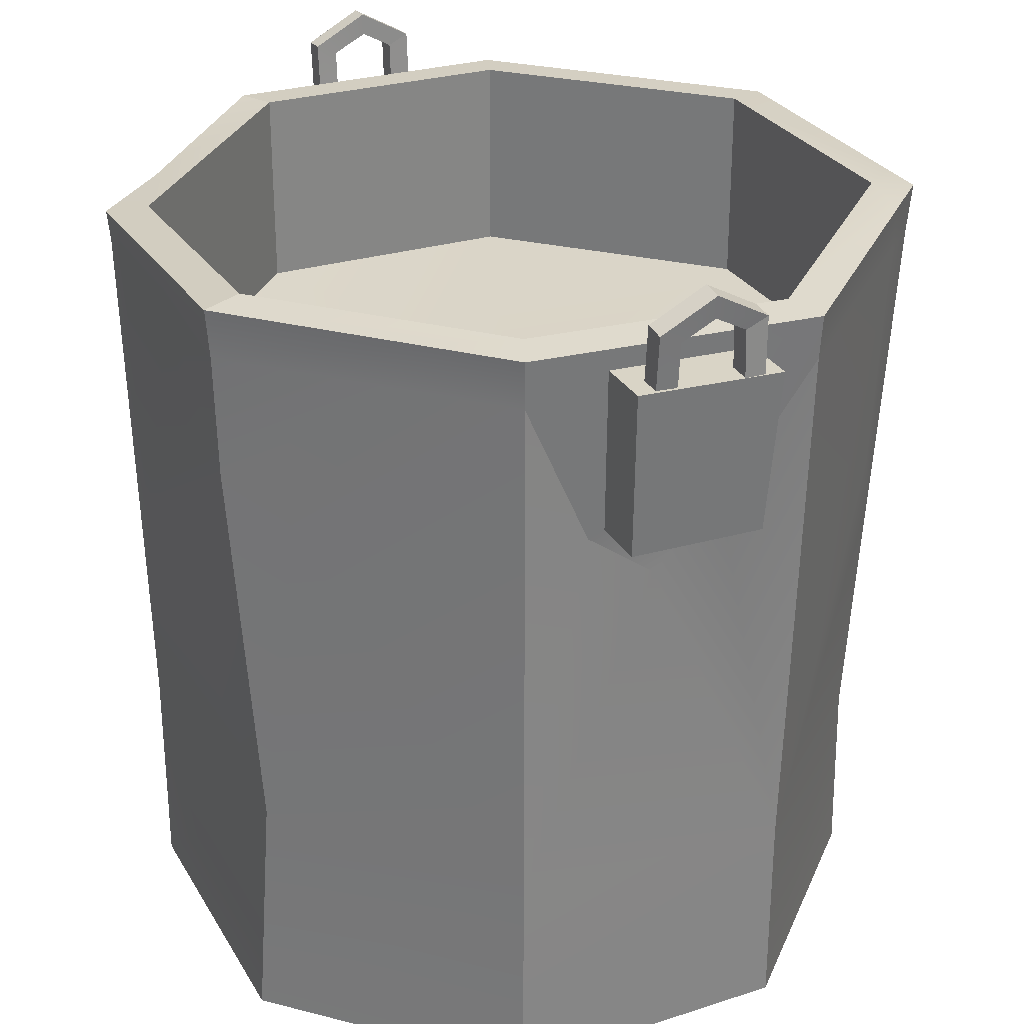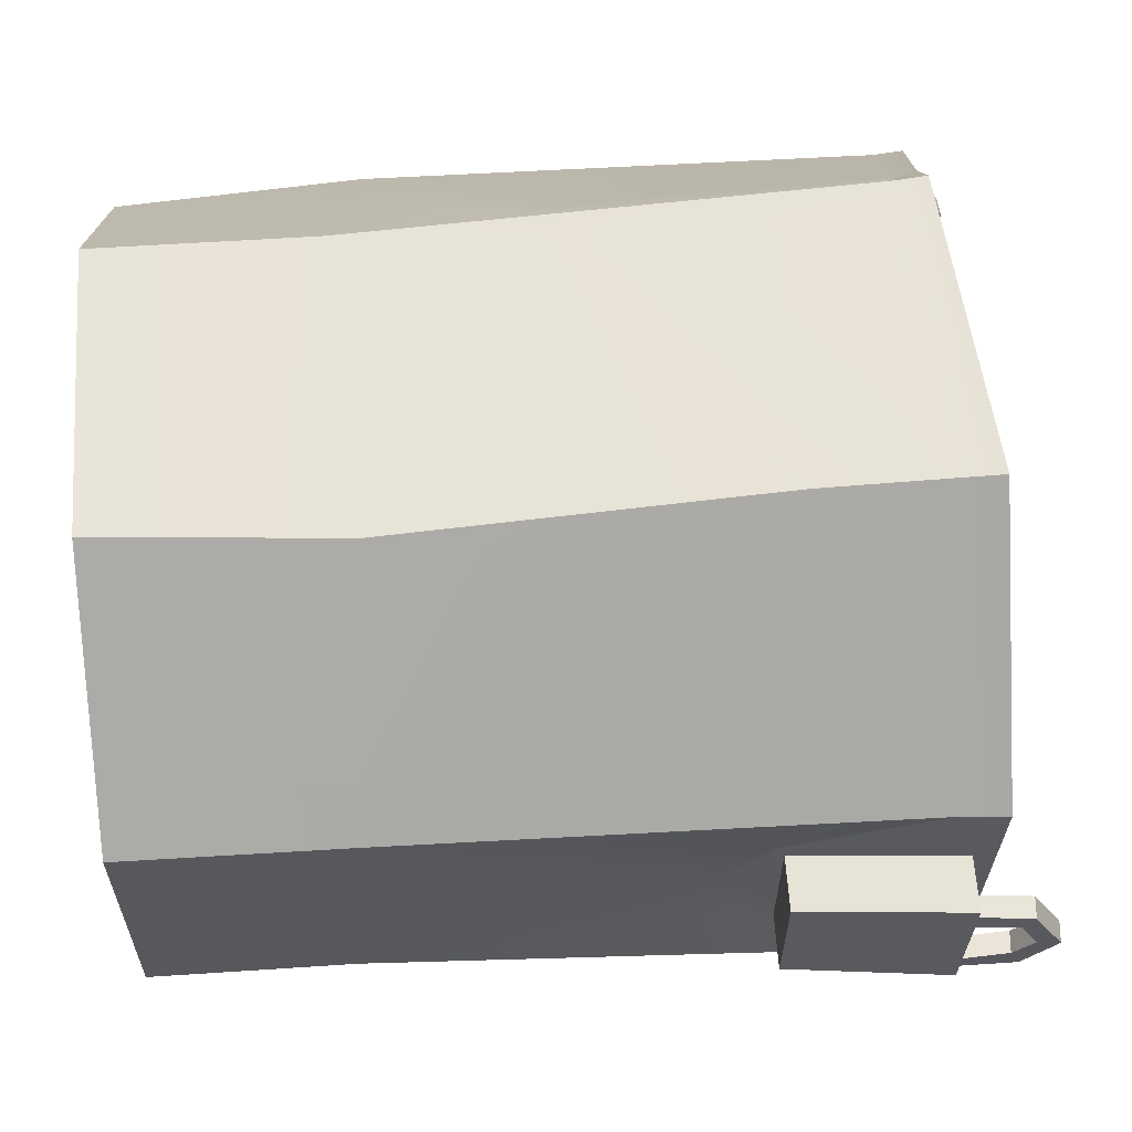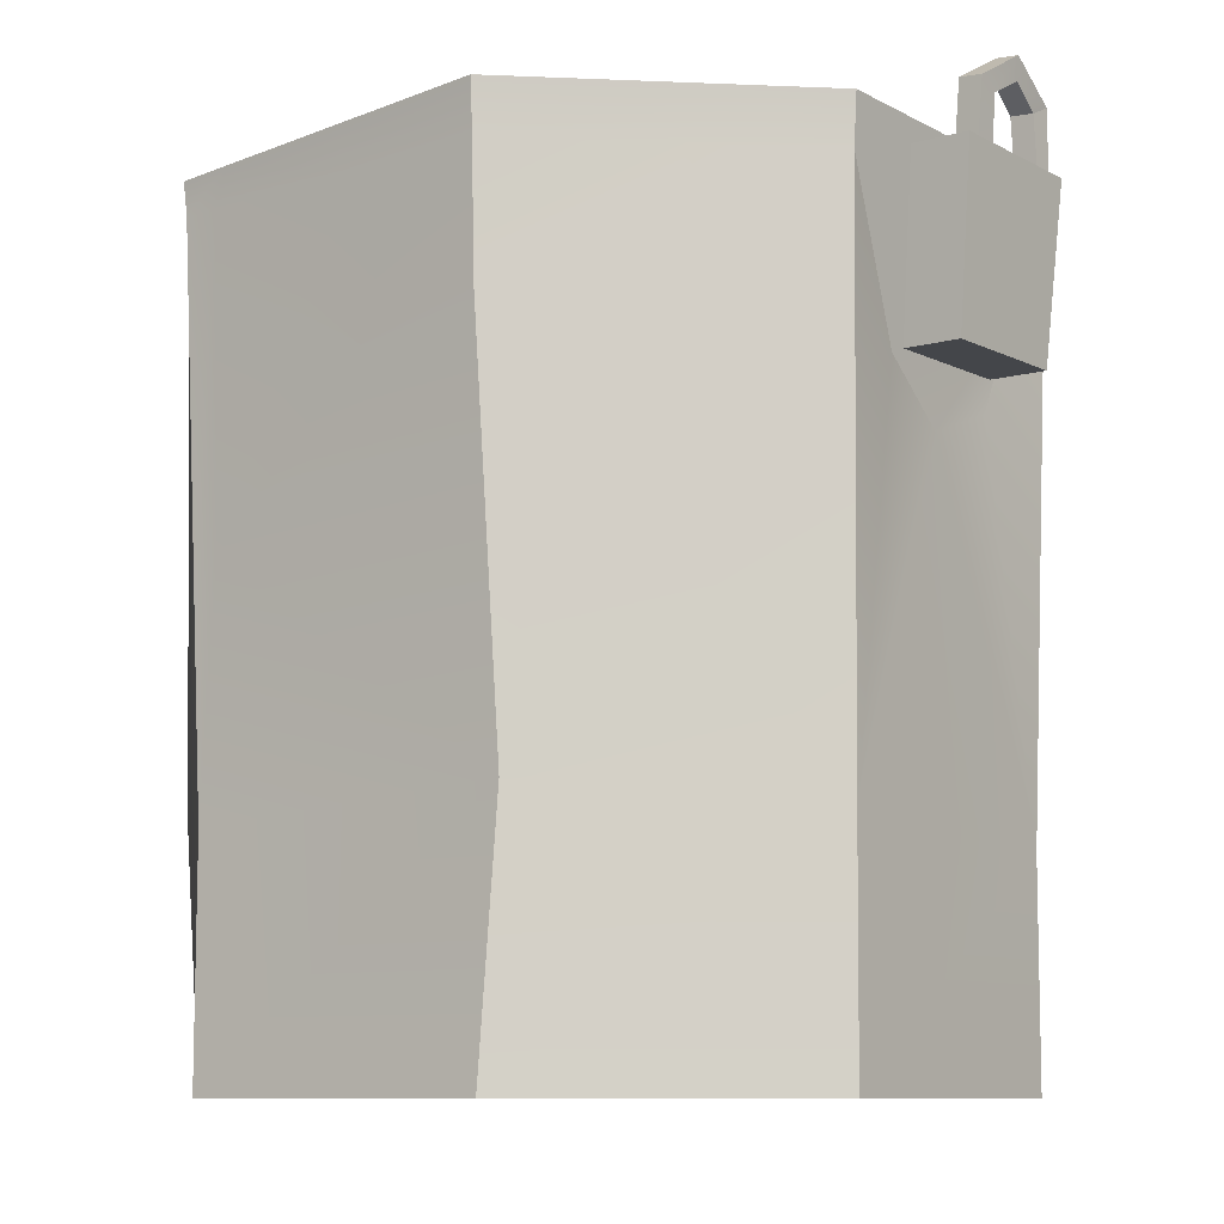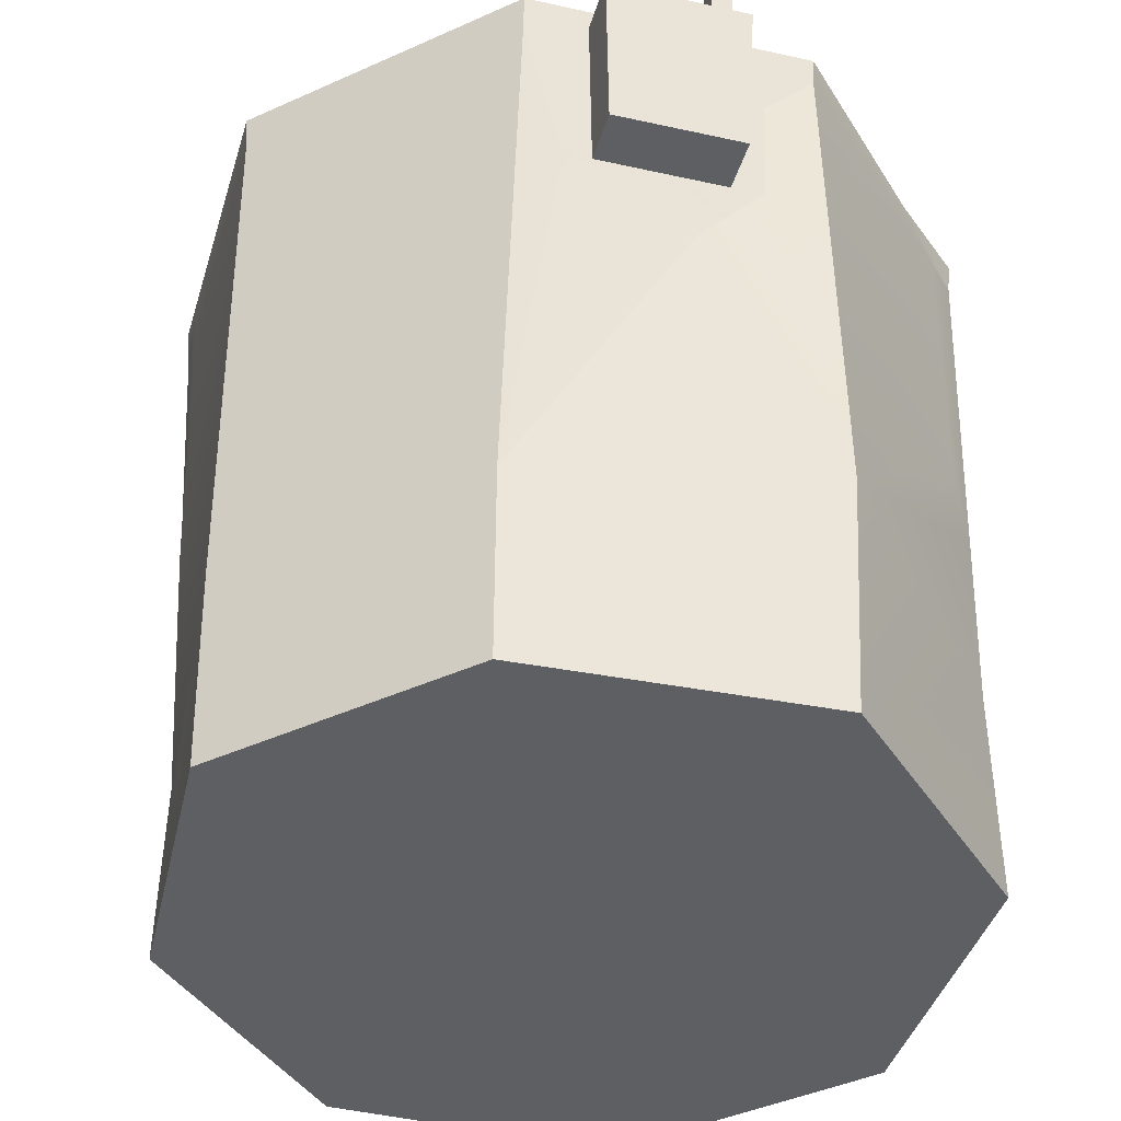
<metadata>
{"format":"obj","ext":"obj","renderer":"f3d","projection":"perspective","resolution":1024,"background":"white","views":[{"elev":28.7,"azim":65.9,"up":"+Y"},{"elev":59.5,"azim":86.1,"up":"+Z"},{"elev":-9.0,"azim":38.5,"up":"+Y"},{"elev":-41.1,"azim":-105.1,"up":"+Y"}]}
</metadata>
<code>
g SM_Prop_Paint_Can_Open_White_01
v 0.1481 0.2527 0.03758
v 0.1481 0.2521 -0.01843
v 0.1539 0.3213 -0.0209
v 0.154 0.3235 0.04003
v 0.1723 0.252 -0.01879
v 0.1722 0.2526 0.03723
v 0.1786 0.3212 -0.02126
v 0.1786 0.3234 0.03967
v -0.1485 0.2527 0.03786
v -0.1486 0.2527 -0.01815
v -0.1545 0.3246 -0.0206
v -0.1544 0.3246 0.04032
v -0.1727 0.2527 -0.0178
v -0.1727 0.2527 0.03821
v -0.179 0.3246 -0.02024
v -0.1791 0.3246 0.04069
v -0.06204 0 0.1605
v 0.06392 0 0.1588
v 0.1508 0 0.07224
v 0.1467 0 -0.0478
v 0.05877 0 -0.1329
v -0.06272 0 -0.1378
v -0.1462 0 -0.05256
v -0.1505 0 0.07258
v -0.07165 0.3232 0.165
v 0.06463 0.3338 0.1658
v 0.156 0.3338 0.07421
v 0.1558 0.329 -0.0505
v 0.06427 0.3338 -0.1465
v -0.06485 0.3338 -0.1435
v -0.1564 0.3338 -0.04758
v -0.1563 0.3338 0.07457
v 0.0002053 0 0.009783
v -0.06427 0.3255 0.1486
v 0.05782 0.3348 0.1493
v 0.1396 0.3348 0.06739
v 0.1395 0.3307 -0.04414
v 0.0575 0.3348 -0.1301
v -0.05806 0.3348 -0.1274
v -0.14 0.3348 -0.04147
v -0.1399 0.3348 0.06771
v -0.1546 0.1041 0.07721
v -0.1466 0.08546 -0.05252
v -0.06247 0.08684 -0.1397
v 0.05821 0.07795 -0.1319
v 0.1466 0.08567 -0.048
v 0.151 0.09259 0.07172
v 0.0679 0.1018 0.1532
v -0.06195 0.09178 0.1605
v -0.06434 0.3184 -0.1424
v -0.155 0.317 -0.04747
v -0.1552 0.3208 0.07412
v -0.0709 0.3102 0.1639
v 0.06393 0.3131 0.1641
v 0.1543 0.3138 0.07353
v 0.1543 0.3107 -0.05023
v 0.06358 0.3135 -0.1448
v -0.1544 0.3098 -0.02447
v -0.1497 0.2523 -0.0294
v -0.1489 0.2431 -0.001442
v -0.1474 0.2245 0.02455
v -0.1497 0.2532 0.05213
v -0.1535 0.2999 0.05234
v 0.1524 0.2899 0.05376
v 0.1491 0.2501 0.04434
v 0.1472 0.2277 0.01461
v 0.1481 0.2393 -0.0164
v 0.1518 0.2824 -0.03177
v -0.1696 0.3239 -0.003372
v -0.1705 0.3429 -0.003318
v -0.1691 0.3504 0.009948
v -0.17 0.3429 0.02381
v -0.1686 0.3239 0.02381
v -0.1689 0.3195 -0.01223
v -0.1709 0.3469 -0.01217
v -0.1699 0.3596 0.009951
v -0.1704 0.3469 0.03267
v -0.168 0.3195 0.03266
v -0.1782 0.3196 -0.0122
v -0.1802 0.3462 -0.01215
v -0.1792 0.3588 0.009978
v -0.1796 0.3462 0.0327
v -0.1773 0.3196 0.03269
v -0.1788 0.3237 -0.003345
v -0.1798 0.3421 -0.003292
v -0.1784 0.3497 0.009976
v -0.1793 0.3421 0.02384
v -0.1779 0.3237 0.02383
v 0.1681 0.3235 0.02283
v 0.1694 0.342 0.02282
v 0.1701 0.3495 0.009218
v 0.1682 0.3418 -0.004488
v 0.1693 0.3223 -0.004414
v 0.1675 0.3192 0.03168
v 0.1698 0.3463 0.03168
v 0.1709 0.3588 0.009216
v 0.1686 0.346 -0.01335
v 0.1687 0.318 -0.01327
v 0.1767 0.3193 0.03166
v 0.179 0.3455 0.03165
v 0.1802 0.358 0.009189
v 0.1779 0.3452 -0.01337
v 0.178 0.318 -0.0133
v 0.1773 0.3233 0.0228
v 0.1787 0.3413 0.0228
v 0.1794 0.3487 0.009191
v 0.1775 0.341 -0.004516
v 0.1785 0.3221 -0.00444
v -0.09788 0.3254 0.1349
v -0.08218 0.3116 0.1519
v -0.06509 0.1682 0.1617
v -0.05658 0.3105 0.1639
v -0.05041 0.3248 0.1651
v -0.0785 0.1906 0.1518
v -0.05499 0.1856 0.1613
v 0.08142 0.3329 -0.1285
v 0.07912 0.313 -0.1286
v 0.06057 0.1814 -0.1376
v 0.04892 0.314 -0.1445
v 0.04482 0.3338 -0.146
v 0.07387 0.2115 -0.1272
v 0.05081 0.1907 -0.1398
v 0.002638 0.329 0.1654
v 0.009142 0.3119 0.164
v 0.06428 0.2626 0.1631
v 0.1194 0.3135 0.1085
v 0.1257 0.3338 0.1046
v 0.02433 0.2597 0.1636
v 0.08484 0.2467 0.142
v 0.1396 0.2507 0.06739
v 0.05782 0.2507 0.1493
v 0.1395 0.2465 -0.04414
v 0.0575 0.2507 -0.1301
v -0.14 0.2507 -0.04147
v -0.05806 0.2507 -0.1274
v -0.06427 0.2413 0.1486
v -0.1399 0.2507 0.06771
v -0.0009839 0.249 0.01124
v 0.1722 0.2526 0.03723
v 0.1723 0.252 -0.01879
v 0.1481 0.2521 -0.01843
v 0.1723 0.252 -0.01879
v 0.1786 0.3212 -0.02126
v 0.1539 0.3213 -0.0209
v 0.1786 0.3212 -0.02126
v 0.1786 0.3234 0.03967
v 0.154 0.3235 0.04003
v 0.1786 0.3234 0.03967
v 0.1722 0.2526 0.03723
v 0.1481 0.2527 0.03758
v -0.1727 0.2527 -0.0178
v -0.1727 0.2527 0.03821
v -0.1486 0.2527 -0.01815
v -0.179 0.3246 -0.02024
v -0.1727 0.2527 -0.0178
v -0.1545 0.3246 -0.0206
v -0.1791 0.3246 0.04069
v -0.179 0.3246 -0.02024
v -0.1544 0.3246 0.04032
v -0.1485 0.2527 0.03786
v -0.1727 0.2527 0.03821
v -0.1791 0.3246 0.04069
v 0.06392 0 0.1588
v 0.0679 0.1018 0.1532
v 0.1508 0 0.07224
v 0.151 0.09259 0.07172
v 0.1467 0 -0.0478
v 0.1466 0.08567 -0.048
v 0.05877 0 -0.1329
v 0.05821 0.07795 -0.1319
v -0.06272 0 -0.1378
v -0.06247 0.08684 -0.1397
v -0.1462 0 -0.05256
v -0.1466 0.08546 -0.05252
v -0.1505 0 0.07258
v -0.1546 0.1041 0.07721
v -0.06195 0.09178 0.1605
v -0.06204 0 0.1605
v 0.05877 0 -0.1329
v -0.06272 0 -0.1378
v -0.1462 0 -0.05256
v -0.06204 0 0.1605
v -0.1505 0 0.07258
v 0.1508 0 0.07224
v 0.1467 0 -0.0478
v 0.06392 0 0.1588
v 0.1396 0.3348 0.06739
v 0.1395 0.3307 -0.04414
v -0.05806 0.3348 -0.1274
v -0.1399 0.3348 0.06771
v -0.1564 0.3338 -0.04758
v -0.1564 0.3338 -0.04758
v -0.155 0.317 -0.04747
v 0.06427 0.3338 -0.1465
v 0.04482 0.3338 -0.146
v 0.08142 0.3329 -0.1285
v 0.06427 0.3338 -0.1465
v 0.06358 0.3135 -0.1448
v 0.156 0.3338 0.07421
v 0.1558 0.329 -0.0505
v 0.06463 0.3338 0.1658
v 0.1257 0.3338 0.1046
v -0.07165 0.3232 0.165
v -0.09788 0.3254 0.1349
v -0.07165 0.3232 0.165
v -0.0709 0.3102 0.1639
v -0.06247 0.08684 -0.1397
v -0.06434 0.3184 -0.1424
v -0.155 0.317 -0.04747
v -0.1466 0.08546 -0.05252
v -0.1466 0.08546 -0.05252
v -0.08218 0.3116 0.1519
v -0.0709 0.3102 0.1639
v -0.06509 0.1682 0.1617
v 0.151 0.09259 0.07172
v 0.06057 0.1814 -0.1376
v -0.155 0.317 -0.04747
v -0.1544 0.3098 -0.02447
v -0.1466 0.08546 -0.05252
v -0.155 0.317 -0.04747
v -0.1497 0.2523 -0.0294
v -0.1474 0.2245 0.02455
v -0.1546 0.1041 0.07721
v -0.1466 0.08546 -0.05252
v -0.1535 0.2999 0.05234
v -0.1497 0.2532 0.05213
v -0.1497 0.2523 -0.0294
v -0.1552 0.3208 0.07412
v -0.1474 0.2245 0.02455
v -0.1489 0.2431 -0.001442
v 0.1491 0.2501 0.04434
v 0.1472 0.2277 0.01461
v 0.1543 0.3138 0.07353
v 0.1524 0.2899 0.05376
v 0.1491 0.2501 0.04434
v 0.1543 0.3138 0.07353
v 0.1481 0.2393 -0.0164
v 0.1466 0.08567 -0.048
v 0.1518 0.2824 -0.03177
v 0.1543 0.3107 -0.05023
v -0.1709 0.3469 -0.01217
v -0.1705 0.3429 -0.003318
v -0.1699 0.3596 0.009951
v -0.1691 0.3504 0.009948
v -0.1709 0.3469 -0.01217
v -0.1689 0.3195 -0.01223
v -0.1699 0.3596 0.009951
v -0.1802 0.3462 -0.01215
v -0.1709 0.3469 -0.01217
v -0.1704 0.3469 0.03267
v -0.1792 0.3588 0.009978
v -0.1699 0.3596 0.009951
v -0.1796 0.3462 0.0327
v -0.1704 0.3469 0.03267
v -0.168 0.3195 0.03266
v -0.1802 0.3462 -0.01215
v -0.1782 0.3196 -0.0122
v -0.1792 0.3588 0.009978
v -0.1798 0.3421 -0.003292
v -0.1802 0.3462 -0.01215
v -0.1796 0.3462 0.0327
v -0.1784 0.3497 0.009976
v -0.1792 0.3588 0.009978
v -0.1773 0.3196 0.03269
v -0.1705 0.3429 -0.003318
v -0.1696 0.3239 -0.003372
v -0.1788 0.3237 -0.003345
v -0.1798 0.3421 -0.003292
v -0.1691 0.3504 0.009948
v -0.1705 0.3429 -0.003318
v -0.1798 0.3421 -0.003292
v -0.1784 0.3497 0.009976
v -0.17 0.3429 0.02381
v -0.1691 0.3504 0.009948
v -0.1784 0.3497 0.009976
v -0.1793 0.3421 0.02384
v -0.1686 0.3239 0.02381
v -0.17 0.3429 0.02381
v -0.1793 0.3421 0.02384
v -0.1779 0.3237 0.02383
v 0.1686 0.346 -0.01335
v 0.1682 0.3418 -0.004488
v 0.1698 0.3463 0.03168
v 0.1675 0.3192 0.03168
v 0.1709 0.3588 0.009216
v 0.179 0.3455 0.03165
v 0.1698 0.3463 0.03168
v 0.1686 0.346 -0.01335
v 0.1802 0.358 0.009189
v 0.1709 0.3588 0.009216
v 0.1779 0.3452 -0.01337
v 0.1686 0.346 -0.01335
v 0.1687 0.318 -0.01327
v 0.179 0.3455 0.03165
v 0.1767 0.3193 0.03166
v 0.1802 0.358 0.009189
v 0.1779 0.3452 -0.01337
v 0.178 0.318 -0.0133
v 0.1775 0.341 -0.004516
v 0.1779 0.3452 -0.01337
v 0.1694 0.342 0.02282
v 0.1681 0.3235 0.02283
v 0.1773 0.3233 0.0228
v 0.1787 0.3413 0.0228
v 0.1701 0.3495 0.009218
v 0.1694 0.342 0.02282
v 0.1787 0.3413 0.0228
v 0.1794 0.3487 0.009191
v 0.1682 0.3418 -0.004488
v 0.1701 0.3495 0.009218
v 0.1794 0.3487 0.009191
v 0.1775 0.341 -0.004516
v 0.1693 0.3223 -0.004414
v 0.1682 0.3418 -0.004488
v 0.1775 0.341 -0.004516
v 0.1785 0.3221 -0.00444
v -0.09788 0.3254 0.1349
v -0.1563 0.3338 0.07457
v -0.1399 0.3348 0.06771
v -0.1552 0.3208 0.07412
v -0.1563 0.3338 0.07457
v -0.09788 0.3254 0.1349
v -0.08218 0.3116 0.1519
v -0.1546 0.1041 0.07721
v -0.1552 0.3208 0.07412
v -0.08218 0.3116 0.1519
v -0.0785 0.1906 0.1518
v 0.06393 0.3131 0.1641
v 0.06428 0.2626 0.1631
v 0.06463 0.3338 0.1658
v 0.05782 0.3348 0.1493
v -0.05041 0.3248 0.1651
v 0.06463 0.3338 0.1658
v 0.06463 0.3338 0.1658
v 0.002638 0.329 0.1654
v -0.05041 0.3248 0.1651
v 0.08142 0.3329 -0.1285
v 0.1543 0.3107 -0.05023
v 0.1558 0.329 -0.0505
v 0.08142 0.3329 -0.1285
v 0.07912 0.313 -0.1286
v 0.1466 0.08567 -0.048
v 0.1543 0.3107 -0.05023
v 0.07912 0.313 -0.1286
v 0.07387 0.2115 -0.1272
v 0.05081 0.1907 -0.1398
v 0.04892 0.314 -0.1445
v -0.06434 0.3184 -0.1424
v -0.06247 0.08684 -0.1397
v 0.04482 0.3338 -0.146
v -0.06485 0.3338 -0.1435
v -0.06434 0.3184 -0.1424
v 0.04892 0.314 -0.1445
v -0.06485 0.3338 -0.1435
v 0.04482 0.3338 -0.146
v -0.05041 0.3248 0.1651
v 0.002638 0.329 0.1654
v 0.009142 0.3119 0.164
v -0.05658 0.3105 0.1639
v -0.05499 0.1856 0.1613
v -0.05658 0.3105 0.1639
v 0.009142 0.3119 0.164
v 0.02433 0.2597 0.1636
v 0.08484 0.2467 0.142
v 0.1194 0.3135 0.1085
v 0.1543 0.3138 0.07353
v 0.151 0.09259 0.07172
v 0.1257 0.3338 0.1046
v 0.156 0.3338 0.07421
v 0.1543 0.3138 0.07353
v 0.1194 0.3135 0.1085
v 0.1257 0.3338 0.1046
v -0.06509 0.1682 0.1617
v -0.06195 0.09178 0.1605
v 0.06428 0.2626 0.1631
v 0.0679 0.1018 0.1532
v -0.06195 0.09178 0.1605
v -0.06509 0.1682 0.1617
v 0.0679 0.1018 0.1532
v 0.06428 0.2626 0.1631
v 0.06057 0.1814 -0.1376
v 0.05821 0.07795 -0.1319
v 0.05821 0.07795 -0.1319
v 0.06057 0.1814 -0.1376
v -0.1399 0.3348 0.06771
v -0.1563 0.3338 0.07457
v -0.1564 0.3338 -0.04758
v 0.05782 0.3348 0.1493
v 0.1396 0.3348 0.06739
v 0.1396 0.3348 0.06739
v 0.1396 0.2507 0.06739
v 0.1395 0.3307 -0.04414
v 0.1395 0.3307 -0.04414
v 0.1395 0.2465 -0.04414
v 0.0575 0.3348 -0.1301
v -0.05806 0.3348 -0.1274
v -0.14 0.3348 -0.04147
v -0.1399 0.3348 0.06771
v -0.06427 0.3255 0.1486
v -0.06427 0.3255 0.1486
v -0.06427 0.2413 0.1486
v 0.05782 0.2507 0.1493
v 0.05782 0.3348 0.1493
v 0.0575 0.3348 -0.1301
v 0.0575 0.2507 -0.1301
v -0.05806 0.2507 -0.1274
v -0.05806 0.3348 -0.1274
v -0.14 0.3348 -0.04147
v -0.14 0.2507 -0.04147
v -0.1399 0.2507 0.06771
v -0.1399 0.3348 0.06771
v 0.05782 0.2507 0.1493
v 0.1396 0.2507 0.06739
v 0.1395 0.2465 -0.04414
v 0.0575 0.2507 -0.1301
v -0.05806 0.2507 -0.1274
v -0.14 0.2507 -0.04147
v -0.1399 0.2507 0.06771
v -0.06427 0.2413 0.1486
v -0.06427 0.2413 0.1486
g SM_Prop_Paint_Can_Open_White_01_0
f 59 218 217
f 60 59 211
f 61 60 211
f 221 220 219
f 235 234 233
f 319 318 317
f 336 335 334
f 387 386 385
f 7 8 6
f 5 7 6
f 140 139 1
f 2 140 1
f 143 142 141
f 3 143 141
f 146 145 144
f 4 146 144
f 149 148 147
f 150 149 147
f 15 13 14
f 16 15 14
f 151 10 9
f 152 151 9
f 154 11 153
f 155 154 153
f 157 12 156
f 158 157 156
f 161 160 159
f 162 161 159
f 48 49 17
f 18 48 17
f 47 164 163
f 19 47 163
f 46 166 165
f 20 46 165
f 45 168 167
f 21 45 167
f 44 170 169
f 22 44 169
f 43 172 171
f 23 43 171
f 42 174 173
f 24 42 173
f 177 176 175
f 178 177 175
f 181 180 179
f 33 181 179
f 33 179 184
f 179 185 184
f 181 33 182
f 33 184 182
f 183 181 182
f 184 186 182
f 26 127 36
f 35 26 36
f 188 116 38
f 116 29 38
f 38 29 120
f 39 38 120
f 41 40 31
f 189 31 40
f 189 354 31
f 355 354 189
f 190 109 34
f 109 25 34
f 331 34 25
f 25 332 331
f 332 333 331
f 32 191 51
f 58 32 51
f 58 225 32
f 225 228 32
f 58 227 225
f 227 226 225
f 227 230 226
f 230 229 226
f 192 30 50
f 193 192 50
f 195 194 57
f 119 195 57
f 119 57 216
f 122 119 216
f 198 197 196
f 117 198 196
f 118 198 117
f 121 118 117
f 200 199 55
f 64 200 55
f 64 68 200
f 68 56 200
f 64 231 68
f 231 232 68
f 232 67 68
f 202 201 54
f 126 202 54
f 126 54 125
f 129 126 125
f 113 203 53
f 112 113 53
f 112 53 214
f 115 112 214
f 206 205 204
f 110 206 204
f 209 208 207
f 210 209 207
f 111 213 212
f 114 111 212
f 223 222 224
f 223 62 222
f 223 52 62
f 52 63 62
f 65 236 215
f 66 65 215
f 238 66 215
f 238 237 66
f 238 240 237
f 240 239 237
f 74 75 70
f 69 74 70
f 241 76 71
f 242 241 71
f 244 243 72
f 243 77 72
f 72 77 73
f 77 78 73
f 79 80 245
f 246 79 245
f 248 81 247
f 249 248 247
f 251 82 250
f 252 251 250
f 254 253 83
f 255 254 83
f 84 85 256
f 257 84 256
f 259 86 258
f 260 259 258
f 263 262 261
f 262 87 261
f 261 87 264
f 87 88 264
f 267 266 265
f 268 267 265
f 271 270 269
f 272 271 269
f 275 274 273
f 276 275 273
f 279 278 277
f 280 279 277
f 89 94 90
f 94 95 90
f 90 95 91
f 95 96 91
f 91 96 92
f 96 97 92
f 281 98 93
f 282 281 93
f 99 100 283
f 284 99 283
f 286 101 285
f 287 286 285
f 289 102 288
f 290 289 288
f 292 291 103
f 293 292 103
f 295 104 294
f 104 105 294
f 294 105 296
f 105 106 296
f 296 106 297
f 106 107 297
f 299 108 298
f 300 299 298
f 303 302 301
f 304 303 301
f 307 306 305
f 308 307 305
f 311 310 309
f 312 311 309
f 315 314 313
f 316 315 313
f 322 321 320
f 323 322 320
f 326 325 324
f 327 326 324
f 373 327 324
f 374 373 324
f 128 329 124
f 329 328 124
f 124 328 123
f 328 330 123
f 37 28 337
f 27 28 37
f 187 27 37
f 372 27 187
f 340 339 338
f 341 340 338
f 344 343 342
f 345 344 342
f 381 345 342
f 382 381 342
f 348 347 346
f 349 348 346
f 349 346 383
f 346 384 383
f 352 351 350
f 353 352 350
f 358 357 356
f 359 358 356
f 362 361 360
f 363 362 360
f 375 363 360
f 376 375 360
f 376 360 377
f 360 378 377
f 366 365 364
f 367 366 364
f 367 364 379
f 364 380 379
f 370 369 368
f 371 370 368
f 130 131 388
f 389 130 388
f 132 391 390
f 392 132 390
f 133 394 393
f 395 133 393
f 134 135 396
f 397 134 396
f 136 137 398
f 399 136 398
f 402 401 400
f 403 402 400
f 406 405 404
f 407 406 404
f 410 409 408
f 411 410 408
f 419 138 418
f 418 138 417
f 417 138 416
f 416 138 415
f 415 138 414
f 414 138 413
f 413 138 412
f 412 138 420

</code>
